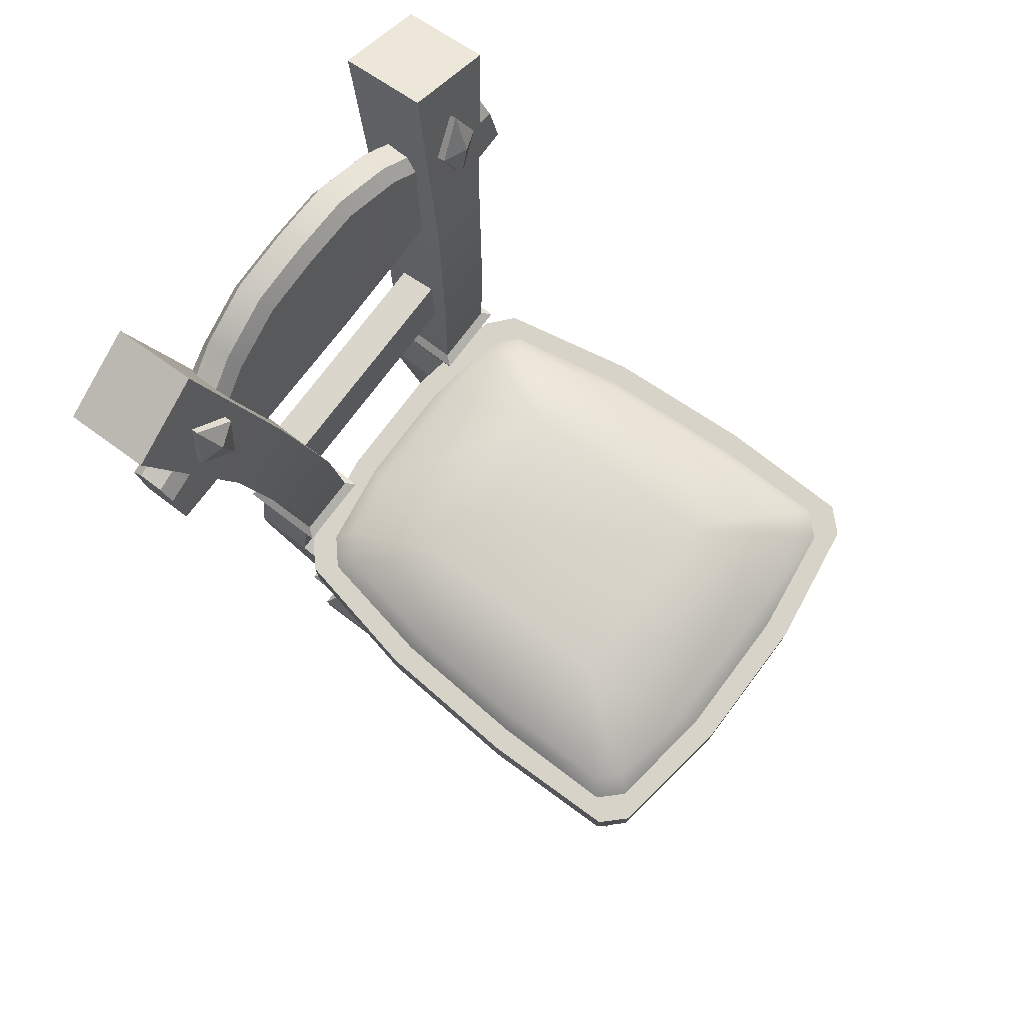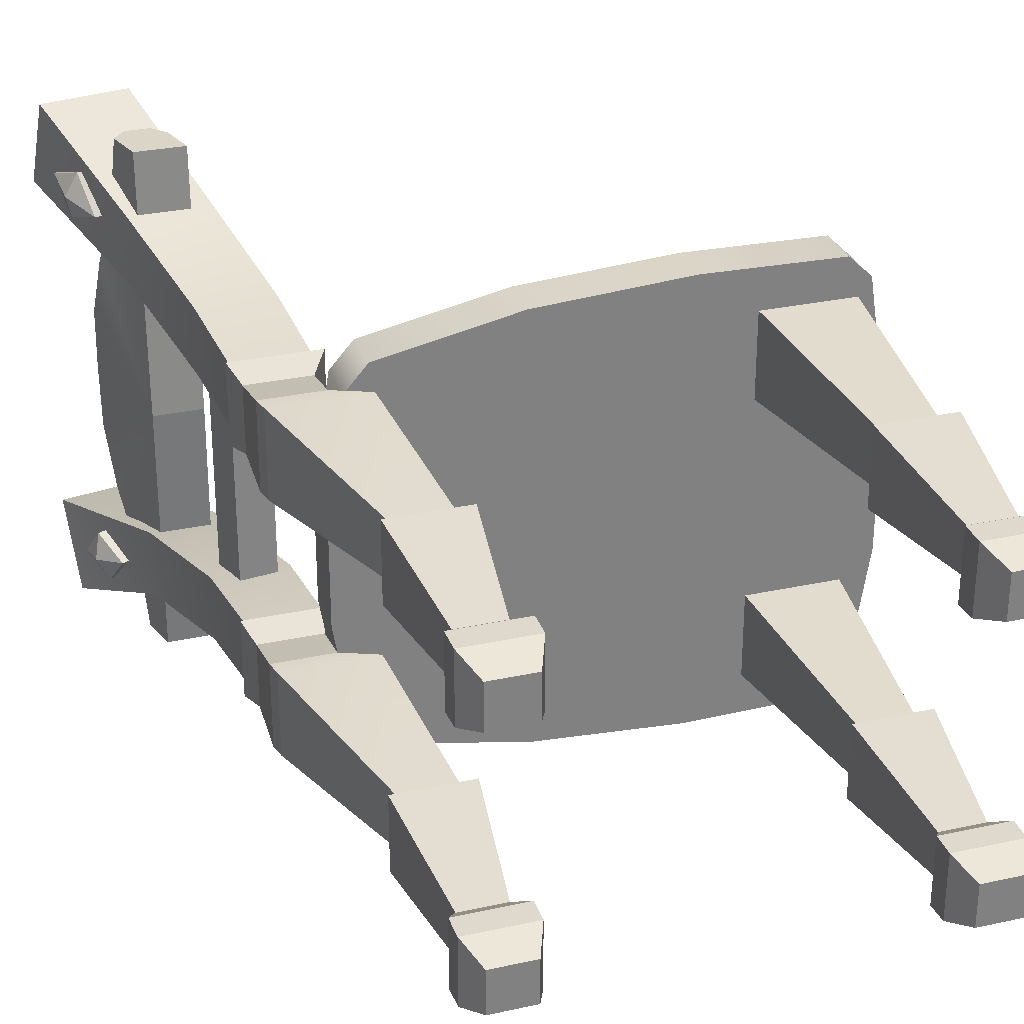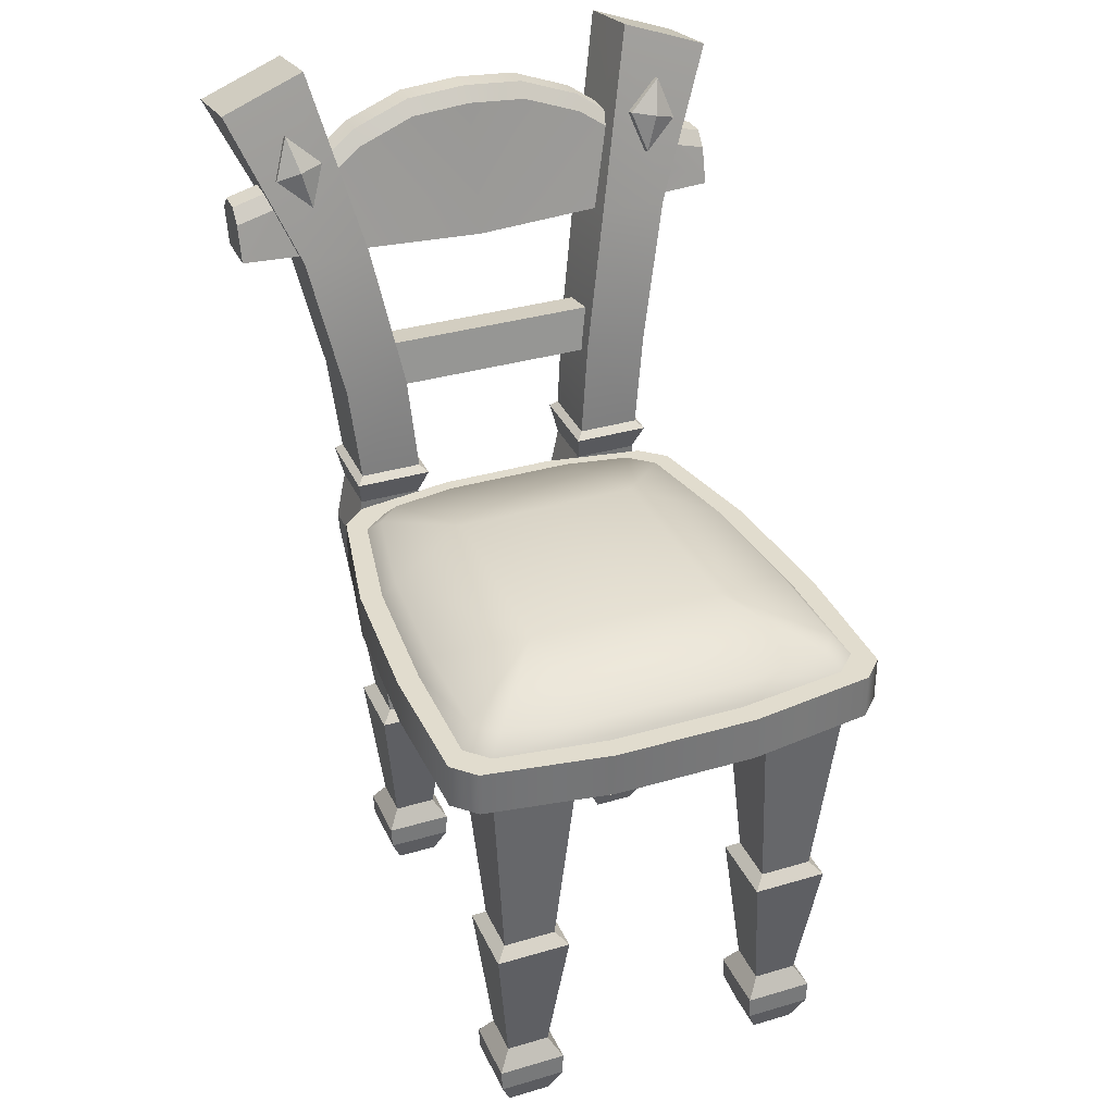
<metadata>
{"format":"obj","ext":"obj","renderer":"f3d","projection":"perspective","resolution":1024,"background":"white","views":[{"elev":75.8,"azim":37.0,"up":"+Y"},{"elev":29.5,"azim":-17.9,"up":"+Z"},{"elev":34.0,"azim":68.2,"up":"+Y"}]}
</metadata>
<code>
v 0.1984 0.3429 0.1957
v 0.2144 0.3429 0.09488
v 0.2144 0.3429 -0.09488
v 0.1984 0.3429 -0.1957
v 0.03941 0.3429 0.2212
v 0.08435 0.3728 0.1166
v 0.08435 0.3728 -0.1166
v 0.03941 0.3429 -0.2212
v -0.1155 0.3429 0.2107
v -0.1605 0.3728 0.111
v -0.1605 0.3728 -0.111
v -0.1155 0.3429 -0.2107
v -0.2481 0.3429 0.1852
v -0.2884 0.3429 0.07757
v -0.2884 0.3429 -0.07758
v -0.2481 0.3429 -0.1852
v 0.2328 0.3239 0.07912
v 0.1887 0.3239 0.2374
v 0.2328 0.3239 -0.07912
v 0.2147 0.3239 -0.2117
v 0.04504 0.3239 -0.2374
v -0.1212 0.3239 -0.226
v -0.2651 0.3239 -0.1983
v -0.3066 0.3239 -0.06469
v -0.3066 0.3239 0.06469
v -0.2912 0.3239 0.1685
v -0.1212 0.3239 0.226
v 0.04504 0.3239 0.2374
v 0.04915 0.2697 0.2638
v 0.2363 0.2697 0.235
v 0.2592 0.2697 0.08443
v 0.2592 0.2697 -0.08443
v 0.2098 0.2697 -0.2609
v 0.04915 0.2697 -0.2638
v -0.127 0.2697 -0.2518
v -0.3134 0.2697 -0.1887
v -0.3329 0.2697 -0.06932
v -0.3329 0.2697 0.06932
v -0.2869 0.2697 0.2188
v -0.127 0.2697 0.2518
v 0.2592 0.3239 0.08443
v 0.2098 0.3239 0.2609
v 0.04915 0.3239 0.2638
v -0.127 0.3239 0.2518
v -0.3134 0.3239 0.1887
v -0.3329 0.3239 0.06932
v -0.3329 0.3239 -0.06932
v -0.2869 0.3239 -0.2188
v -0.127 0.3239 -0.2518
v 0.04915 0.3239 -0.2638
v 0.2363 0.3239 -0.235
v 0.2592 0.3239 -0.08443
v 0.1717 0.3429 0.2212
v 0.1717 0.3429 -0.2212
v -0.2748 0.3429 0.1554
v -0.2748 0.3429 -0.1554
v 0.2147 0.3239 0.2117
v 0.1887 0.3239 -0.2374
v -0.2912 0.3239 -0.1685
v -0.2651 0.3239 0.1983
v 0.2098 0.2697 0.2609
v 0.2363 0.2697 -0.235
v -0.2869 0.2697 -0.2188
v -0.3134 0.2697 0.1887
v 0.2363 0.3239 0.235
v -0.2869 0.3239 0.2188
v -0.3134 0.3239 -0.1887
v 0.2098 0.3239 -0.2609
v -0.2785 -0.2303 -0.1727
v -0.2785 -0.2303 -0.1229
v -0.3284 -0.2303 -0.1727
v -0.3284 -0.2303 -0.1229
v -0.2869 0.248 -0.1976
v -0.2869 0.248 -0.09799
v -0.3952 0.248 -0.1976
v -0.3952 0.248 -0.09799
v -0.2643 -0.1959 -0.1866
v -0.2643 -0.1959 -0.109
v -0.343 -0.1959 -0.109
v -0.343 -0.1959 -0.1866
v -0.2792 -0.1461 -0.1732
v -0.2792 -0.1461 -0.1224
v -0.3301 -0.1461 -0.1224
v -0.3301 -0.1461 -0.1732
v -0.2567 0.01962 -0.1921
v -0.2567 0.01962 -0.1035
v -0.3452 0.01962 -0.1035
v -0.3452 0.01962 -0.1921
v -0.2646 -0.1691 -0.1878
v -0.2646 -0.1691 -0.1078
v -0.3436 -0.1691 -0.1078
v -0.3436 -0.1691 -0.1878
v -0.2704 0.03222 -0.1789
v -0.2704 0.03222 -0.1167
v -0.3326 0.03222 -0.1167
v -0.3326 0.03222 -0.1789
v -0.3288 0.2657 -0.1976
v -0.3288 0.2657 -0.09799
v -0.3991 0.2657 -0.1976
v -0.3991 0.2657 -0.09799
v -0.3275 0.3241 -0.1854
v -0.3275 0.3241 -0.1102
v -0.3991 0.3241 -0.1854
v -0.3991 0.3241 -0.1102
v -0.4026 0.8334 -0.3052
v -0.4119 0.8697 -0.2025
v -0.5035 0.8155 -0.3052
v -0.5127 0.8518 -0.2025
v -0.3074 0.3608 -0.1938
v -0.3074 0.3608 -0.1018
v -0.4069 0.3608 -0.1938
v -0.4069 0.3608 -0.1018
v -0.3177 0.3681 -0.1851
v -0.3177 0.3681 -0.1105
v -0.4008 0.3681 -0.1851
v -0.4008 0.3681 -0.1105
v -0.3239 0.4864 -0.1974
v -0.3239 0.4864 -0.1207
v -0.4112 0.4864 -0.1974
v -0.4112 0.4864 -0.1207
v -0.3518 0.6558 -0.2323
v -0.3518 0.6558 -0.1518
v -0.4451 0.6558 -0.2323
v -0.4451 0.6558 -0.1518
v -0.2785 -0.2295 0.1727
v -0.2785 -0.2295 0.1229
v -0.3284 -0.2295 0.1727
v -0.3284 -0.2295 0.1229
v -0.2869 0.2487 0.1976
v -0.2869 0.2487 0.09799
v -0.3952 0.2487 0.1976
v -0.3952 0.2487 0.09799
v -0.2643 -0.1952 0.1866
v -0.2643 -0.1952 0.109
v -0.343 -0.1952 0.109
v -0.343 -0.1952 0.1866
v -0.2792 -0.1454 0.1732
v -0.2792 -0.1454 0.1224
v -0.3301 -0.1454 0.1224
v -0.3301 -0.1454 0.1732
v -0.2567 0.02036 0.1921
v -0.2567 0.02036 0.1035
v -0.3452 0.02036 0.1035
v -0.3452 0.02036 0.1921
v -0.2646 -0.1684 0.1878
v -0.2646 -0.1684 0.1078
v -0.3436 -0.1684 0.1078
v -0.3436 -0.1684 0.1878
v -0.2704 0.03296 0.1789
v -0.2704 0.03296 0.1167
v -0.3326 0.03296 0.1167
v -0.3326 0.03296 0.1789
v -0.3288 0.2664 0.1976
v -0.3288 0.2664 0.09799
v -0.3991 0.2664 0.1976
v -0.3991 0.2664 0.09799
v -0.3275 0.3248 0.1854
v -0.3275 0.3248 0.1102
v -0.3991 0.3248 0.1854
v -0.3991 0.3248 0.1102
v -0.4026 0.8341 0.3052
v -0.4119 0.8705 0.2025
v -0.5035 0.8162 0.3052
v -0.5127 0.8526 0.2025
v -0.3074 0.3615 0.1938
v -0.3074 0.3615 0.1018
v -0.4069 0.3616 0.1938
v -0.4069 0.3616 0.1018
v -0.3177 0.3689 0.1851
v -0.3177 0.3689 0.1105
v -0.4008 0.3689 0.1851
v -0.4008 0.3689 0.1105
v -0.3239 0.4871 0.1974
v -0.3239 0.4871 0.1207
v -0.4112 0.4871 0.1974
v -0.4112 0.4871 0.1207
v -0.3518 0.6565 0.2323
v -0.3518 0.6565 0.1518
v -0.4451 0.6565 0.2323
v -0.4451 0.6565 0.1518
v 0.1933 -0.2303 0.1405
v 0.1933 -0.2303 0.1904
v 0.2075 -0.1959 0.2043
v 0.2075 -0.1959 0.1266
v 0.2072 -0.1691 0.1254
v 0.2072 -0.1691 0.2055
v 0.1926 -0.1461 0.1909
v 0.1926 -0.1461 0.14
v 0.2151 0.01962 0.2097
v 0.2151 0.01962 0.1212
v 0.2014 0.03222 0.1344
v 0.2014 0.03222 0.1965
v 0.2228 0.2727 0.2153
v 0.2228 0.2727 0.1156
v 0.1434 -0.2303 0.1904
v 0.1288 -0.1959 0.2043
v 0.1282 -0.1691 0.2055
v 0.1417 -0.1461 0.1909
v 0.1266 0.01962 0.2097
v 0.1392 0.03222 0.1965
v 0.1145 0.2727 0.2153
v 0.1434 -0.2303 0.1405
v 0.1288 -0.1959 0.1266
v 0.1282 -0.1691 0.1254
v 0.1417 -0.1461 0.14
v 0.1266 0.01962 0.1212
v 0.1392 0.03222 0.1344
v 0.1145 0.2727 0.1156
v 0.1933 -0.2303 -0.1904
v 0.1933 -0.2303 -0.1405
v 0.2075 -0.1959 -0.1266
v 0.2075 -0.1959 -0.2043
v 0.2072 -0.1691 -0.2055
v 0.2072 -0.1691 -0.1254
v 0.1926 -0.1461 -0.14
v 0.1926 -0.1461 -0.1909
v 0.2151 0.01962 -0.1212
v 0.2151 0.01962 -0.2097
v 0.2014 0.03222 -0.1965
v 0.2014 0.03222 -0.1344
v 0.2228 0.2727 -0.1156
v 0.2228 0.2727 -0.2153
v 0.1434 -0.2303 -0.1405
v 0.1288 -0.1959 -0.1266
v 0.1282 -0.1691 -0.1254
v 0.1417 -0.1461 -0.14
v 0.1266 0.01962 -0.1212
v 0.1392 0.03222 -0.1344
v 0.1145 0.2727 -0.1156
v 0.1434 -0.2303 -0.1904
v 0.1288 -0.1959 -0.2043
v 0.1282 -0.1691 -0.2055
v 0.1417 -0.1461 -0.1909
v 0.1266 0.01962 -0.2097
v 0.1392 0.03222 -0.1965
v 0.1145 0.2727 -0.2153
v -0.3402 0.4746 0.1354
v -0.3402 0.4746 -0.1354
v -0.3832 0.4679 0.1354
v -0.3832 0.4679 -0.1354
v -0.351 0.5284 0.1354
v -0.351 0.5284 -0.1354
v -0.3939 0.5217 0.1354
v -0.3939 0.5217 -0.1354
v -0.3751 0.6591 0.3015
v -0.4325 0.6591 0.3016
v -0.4016 0.7201 0.3016
v -0.43 0.7201 0.3016
v -0.3869 0.7028 0.3015
v -0.4442 0.7028 0.3015
v -0.4078 0.7423 0.2078
v -0.4361 0.7423 0.2078
v -0.3771 0.6424 -0
v -0.3931 0.7251 0.2065
v -0.4504 0.7251 0.2065
v -0.4345 0.6424 -0
v -0.4195 0.7864 0.1428
v -0.4479 0.7864 0.1428
v -0.4048 0.7692 0.1415
v -0.4622 0.7513 0.1415
v -0.4262 0.8113 0.07289
v -0.4546 0.8113 0.07289
v -0.4116 0.794 0.07156
v -0.4689 0.7761 0.07156
v -0.4262 0.817 -0
v -0.4546 0.817 -0
v -0.4116 0.7998 -0
v -0.4689 0.7818 -0
v -0.3751 0.6591 -0.3011
v -0.4325 0.6591 -0.3012
v -0.43 0.7201 -0.3012
v -0.4016 0.7201 -0.3012
v -0.3869 0.7028 -0.3012
v -0.4442 0.7028 -0.3012
v -0.4361 0.7423 -0.2078
v -0.4078 0.7423 -0.2078
v -0.3931 0.7251 -0.2065
v -0.4504 0.7251 -0.2065
v -0.4479 0.7864 -0.1428
v -0.4195 0.7864 -0.1428
v -0.4048 0.7692 -0.1415
v -0.4622 0.7513 -0.1415
v -0.4546 0.8113 -0.07289
v -0.4262 0.8113 -0.07289
v -0.4116 0.794 -0.07156
v -0.4689 0.7761 -0.07156
v -0.3846 0.7534 -0.2526
v -0.3729 0.7187 -0.2138
v -0.3967 0.8025 -0.2356
v -0.385 0.7678 -0.1967
v -0.3737 0.7563 -0.2533
v -0.3621 0.7216 -0.2144
v -0.3859 0.8054 -0.2363
v -0.3742 0.7707 -0.1974
v -0.3631 0.7664 -0.226
v -0.3846 0.7534 0.2526
v -0.3729 0.7187 0.2138
v -0.3967 0.8025 0.2356
v -0.385 0.7678 0.1967
v -0.3737 0.7563 0.2533
v -0.3621 0.7216 0.2144
v -0.3859 0.8054 0.2363
v -0.3742 0.7707 0.1974
v -0.3631 0.7664 0.226
v -0.47 0.7431 0.2526
v -0.46 0.7079 0.2138
v -0.4878 0.7905 0.2356
v -0.4778 0.7553 0.1967
v -0.4806 0.7394 0.2533
v -0.4706 0.7042 0.2144
v -0.4984 0.7867 0.2363
v -0.4884 0.7515 0.1974
v -0.4951 0.7417 0.226
v -0.47 0.7431 -0.2526
v -0.46 0.7079 -0.2138
v -0.4878 0.7905 -0.2356
v -0.4778 0.7553 -0.1967
v -0.4806 0.7394 -0.2533
v -0.4706 0.7042 -0.2144
v -0.4984 0.7867 -0.2363
v -0.4884 0.7515 -0.1974
v -0.4951 0.7417 -0.226
f 33 62 32
f 31 30 61
f 39 64 38
f 37 36 63
f 83 88 84
f 76 96 95
f 79 92 80
f 100 75 76
f 111 104 112
f 112 115 111
f 139 144 143
f 152 132 151
f 136 147 135
f 131 156 132
f 167 160 159
f 171 168 167
f 184 182 181
f 188 186 185
f 190 187 188
f 194 192 191
f 183 195 182
f 187 197 186
f 187 199 198
f 193 200 192
f 196 202 195
f 197 205 204
f 198 206 205
f 201 207 200
f 202 184 181
f 204 188 185
f 206 188 205
f 207 194 191
f 184 186 183
f 196 186 197
f 196 204 203
f 203 185 184
f 190 192 189
f 199 192 200
f 199 207 206
f 206 191 190
f 212 210 209
f 216 214 213
f 218 215 216
f 222 220 219
f 211 223 210
f 215 225 214
f 215 227 226
f 221 228 220
f 223 231 230
f 225 233 232
f 226 234 233
f 229 235 228
f 230 212 209
f 232 216 213
f 234 216 233
f 235 222 219
f 212 214 211
f 224 214 225
f 231 225 232
f 231 213 212
f 218 220 217
f 227 220 228
f 227 235 234
f 234 219 218
f 83 87 88
f 76 75 96
f 79 91 92
f 100 99 75
f 111 103 104
f 112 116 115
f 139 140 144
f 152 131 132
f 136 148 147
f 131 155 156
f 167 168 160
f 171 172 168
f 184 183 182
f 188 187 186
f 190 189 187
f 194 193 192
f 183 196 195
f 187 198 197
f 187 189 199
f 193 201 200
f 196 203 202
f 197 198 205
f 198 199 206
f 201 208 207
f 202 203 184
f 204 205 188
f 206 190 188
f 207 208 194
f 184 185 186
f 196 183 186
f 196 197 204
f 203 204 185
f 190 191 192
f 199 189 192
f 199 200 207
f 206 207 191
f 212 211 210
f 216 215 214
f 218 217 215
f 222 221 220
f 211 224 223
f 215 226 225
f 215 217 227
f 221 229 228
f 223 224 231
f 225 226 233
f 226 227 234
f 229 236 235
f 230 231 212
f 232 233 216
f 234 218 216
f 235 236 222
f 212 213 214
f 224 211 214
f 231 224 225
f 231 232 213
f 218 219 220
f 227 217 220
f 227 228 235
f 234 235 219
f 53 6 5
f 3 6 2
f 3 4 7
f 6 9 5
f 7 10 6
f 7 12 11
f 10 14 55
f 11 14 10
f 11 12 16
f 41 30 31
f 32 41 31
f 51 32 62
f 50 33 34
f 49 34 35
f 48 35 63
f 47 36 37
f 46 37 38
f 45 38 64
f 40 66 39
f 29 44 40
f 42 29 61
f 2 57 17
f 2 19 3
f 3 20 4
f 54 21 8
f 8 22 12
f 16 22 23
f 15 59 24
f 15 25 14
f 14 26 55
f 13 27 9
f 5 27 28
f 53 28 18
f 57 41 17
f 18 43 42
f 28 44 43
f 60 44 27
f 26 46 45
f 24 46 25
f 59 47 24
f 23 49 48
f 21 49 22
f 58 50 21
f 20 52 51
f 19 41 52
f 1 18 57
f 33 51 62
f 63 67 48
f 39 45 64
f 65 61 30
f 58 4 20
f 23 56 16
f 60 55 26
f 18 65 57
f 60 45 66
f 23 67 59
f 58 51 68
f 1 2 6
f 53 1 6
f 4 54 7
f 54 8 7
f 16 56 11
f 56 15 11
f 55 13 10
f 13 9 10
f 33 29 34
f 35 29 40
f 63 40 39
f 38 63 39
f 32 61 33
f 77 70 69
f 89 82 90
f 85 82 81
f 73 94 93
f 78 72 70
f 82 91 90
f 82 87 83
f 74 95 94
f 79 71 72
f 91 84 92
f 71 77 69
f 92 81 89
f 88 81 84
f 96 73 93
f 78 89 90
f 79 90 91
f 80 89 77
f 85 94 86
f 87 94 95
f 87 96 88
f 88 93 85
f 97 74 73
f 98 76 74
f 75 97 73
f 101 98 97
f 98 104 100
f 104 99 100
f 103 97 99
f 110 101 109
f 112 102 110
f 111 101 103
f 113 118 114
f 116 118 120
f 115 120 119
f 115 117 113
f 109 114 110
f 112 114 116
f 111 113 109
f 106 107 108
f 117 122 118
f 120 122 124
f 119 124 123
f 119 121 117
f 121 106 122
f 124 106 108
f 123 108 107
f 123 105 121
f 126 133 125
f 146 137 145
f 138 141 137
f 150 129 149
f 128 134 126
f 147 138 146
f 138 143 142
f 151 130 150
f 128 136 135
f 147 140 139
f 127 133 136
f 148 137 140
f 137 144 140
f 152 129 131
f 134 145 133
f 135 146 134
f 145 136 133
f 150 141 142
f 143 150 142
f 144 151 143
f 149 144 141
f 129 154 153
f 132 154 130
f 131 153 155
f 154 157 153
f 154 160 158
f 156 159 160
f 153 159 155
f 158 165 157
f 168 158 160
f 157 167 159
f 174 169 170
f 172 174 170
f 171 176 172
f 173 171 169
f 170 165 166
f 168 170 166
f 169 167 165
f 163 162 164
f 178 173 174
f 176 178 174
f 175 180 176
f 177 175 173
f 162 177 178
f 180 162 178
f 179 164 180
f 161 179 177
f 239 238 237
f 242 243 241
f 238 241 237
f 239 244 240
f 251 248 247
f 245 254 249
f 255 246 250
f 257 252 251
f 254 253 259
f 255 260 256
f 261 258 257
f 259 253 263
f 260 264 256
f 261 266 262
f 263 253 267
f 264 268 256
f 248 255 250
f 252 260 255
f 258 264 260
f 262 268 264
f 267 261 263
f 263 257 259
f 259 251 254
f 254 247 249
f 271 276 272
f 269 277 253
f 270 278 274
f 275 280 276
f 253 277 281
f 278 256 282
f 279 284 280
f 253 281 285
f 282 256 286
f 284 266 265
f 253 285 267
f 286 256 268
f 278 271 274
f 282 275 278
f 286 279 282
f 268 283 286
f 267 284 265
f 285 280 284
f 281 276 280
f 277 272 276
f 270 273 269
f 270 253 256
f 253 246 256
f 274 272 273
f 246 249 250
f 250 247 248
f 202 182 195
f 125 128 126
f 72 69 70
f 230 210 223
f 291 293 295
f 291 288 287
f 288 294 290
f 294 289 290
f 289 291 287
f 294 295 293
f 291 295 292
f 295 294 292
f 300 304 302
f 296 301 300
f 299 301 297
f 299 302 303
f 298 300 302
f 303 302 304
f 300 301 304
f 304 301 303
f 309 311 313
f 309 306 305
f 310 308 306
f 312 307 308
f 307 309 305
f 312 313 311
f 309 313 310
f 313 312 310
f 318 322 320
f 315 318 314
f 317 319 315
f 316 321 317
f 316 318 320
f 321 320 322
f 318 319 322
f 322 319 321
f 3 7 6
f 6 10 9
f 7 11 10
f 7 8 12
f 11 15 14
f 41 65 30
f 32 52 41
f 51 52 32
f 50 68 33
f 49 50 34
f 48 49 35
f 47 67 36
f 46 47 37
f 45 46 38
f 40 44 66
f 29 43 44
f 42 43 29
f 2 1 57
f 2 17 19
f 3 19 20
f 54 58 21
f 8 21 22
f 16 12 22
f 15 56 59
f 15 24 25
f 14 25 26
f 13 60 27
f 5 9 27
f 53 5 28
f 57 65 41
f 18 28 43
f 28 27 44
f 60 66 44
f 26 25 46
f 24 47 46
f 59 67 47
f 23 22 49
f 21 50 49
f 58 68 50
f 20 19 52
f 19 17 41
f 1 53 18
f 33 68 51
f 63 36 67
f 39 66 45
f 65 42 61
f 58 54 4
f 23 59 56
f 60 13 55
f 18 42 65
f 60 26 45
f 23 48 67
f 58 20 51
f 33 61 29
f 35 34 29
f 63 35 40
f 38 37 63
f 32 31 61
f 77 78 70
f 89 81 82
f 85 86 82
f 73 74 94
f 78 79 72
f 82 83 91
f 82 86 87
f 74 76 95
f 79 80 71
f 91 83 84
f 71 80 77
f 92 84 81
f 88 85 81
f 96 75 73
f 78 77 89
f 79 78 90
f 80 92 89
f 85 93 94
f 87 86 94
f 87 95 96
f 88 96 93
f 97 98 74
f 98 100 76
f 75 99 97
f 101 102 98
f 98 102 104
f 104 103 99
f 103 101 97
f 110 102 101
f 112 104 102
f 111 109 101
f 113 117 118
f 116 114 118
f 115 116 120
f 115 119 117
f 109 113 114
f 112 110 114
f 111 115 113
f 106 105 107
f 117 121 122
f 120 118 122
f 119 120 124
f 119 123 121
f 121 105 106
f 124 122 106
f 123 124 108
f 123 107 105
f 126 134 133
f 146 138 137
f 138 142 141
f 150 130 129
f 128 135 134
f 147 139 138
f 138 139 143
f 151 132 130
f 128 127 136
f 147 148 140
f 127 125 133
f 148 145 137
f 137 141 144
f 152 149 129
f 134 146 145
f 135 147 146
f 145 148 136
f 150 149 141
f 143 151 150
f 144 152 151
f 149 152 144
f 129 130 154
f 132 156 154
f 131 129 153
f 154 158 157
f 154 156 160
f 156 155 159
f 153 157 159
f 158 166 165
f 168 166 158
f 157 165 167
f 174 173 169
f 172 176 174
f 171 175 176
f 173 175 171
f 170 169 165
f 168 172 170
f 169 171 167
f 163 161 162
f 178 177 173
f 176 180 178
f 175 179 180
f 177 179 175
f 162 161 177
f 180 164 162
f 179 163 164
f 161 163 179
f 239 240 238
f 242 244 243
f 238 242 241
f 239 243 244
f 251 252 248
f 245 253 254
f 255 256 246
f 257 258 252
f 261 262 258
f 261 265 266
f 248 252 255
f 252 258 260
f 258 262 264
f 262 266 268
f 267 265 261
f 263 261 257
f 259 257 251
f 254 251 247
f 271 275 276
f 269 273 277
f 270 256 278
f 275 279 280
f 279 283 284
f 284 283 266
f 278 275 271
f 282 279 275
f 286 283 279
f 268 266 283
f 267 285 284
f 285 281 280
f 281 277 276
f 277 273 272
f 270 274 273
f 270 269 253
f 253 245 246
f 274 271 272
f 246 245 249
f 250 249 247
f 202 181 182
f 125 127 128
f 72 71 69
f 230 209 210
f 291 292 288
f 288 292 294
f 294 293 289
f 289 293 291
f 296 297 301
f 299 303 301
f 299 298 302
f 298 296 300
f 309 310 306
f 310 312 308
f 312 311 307
f 307 311 309
f 315 319 318
f 317 321 319
f 316 320 321
f 316 314 318

</code>
